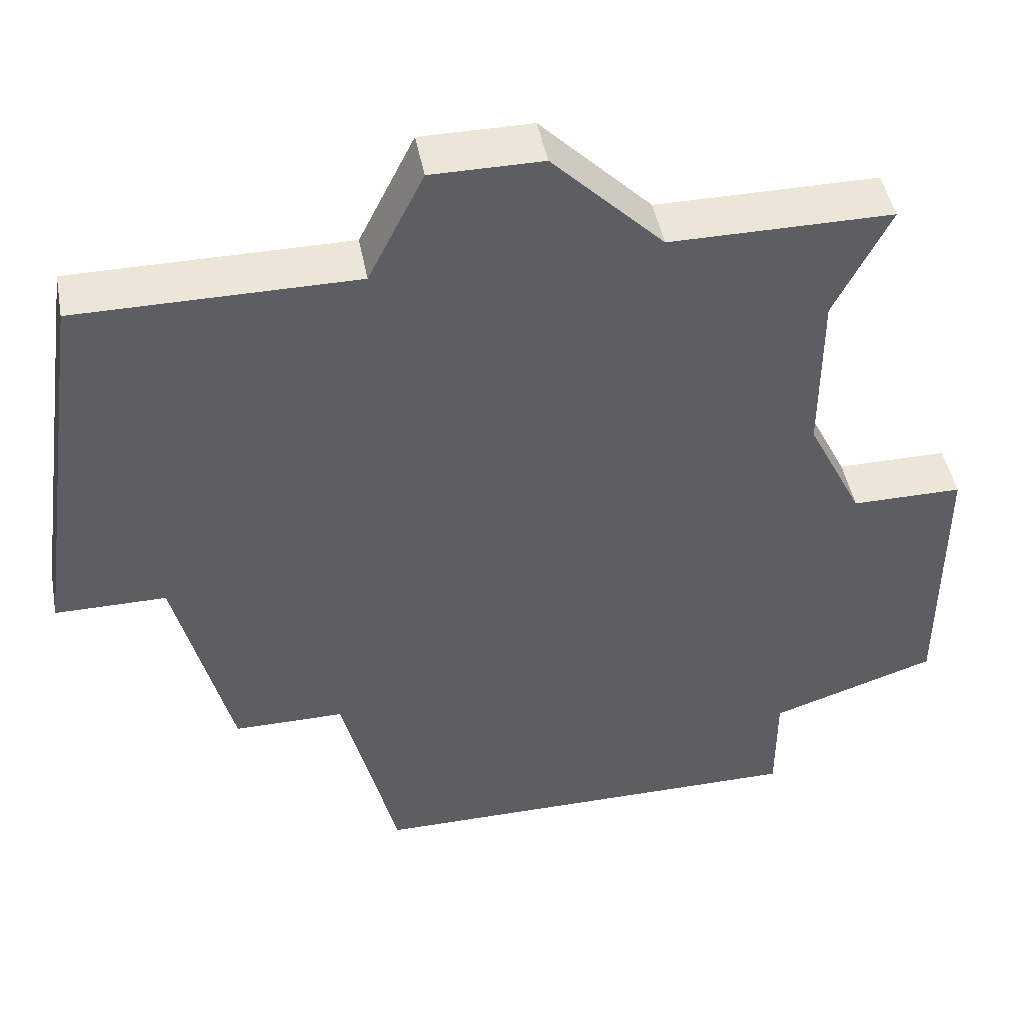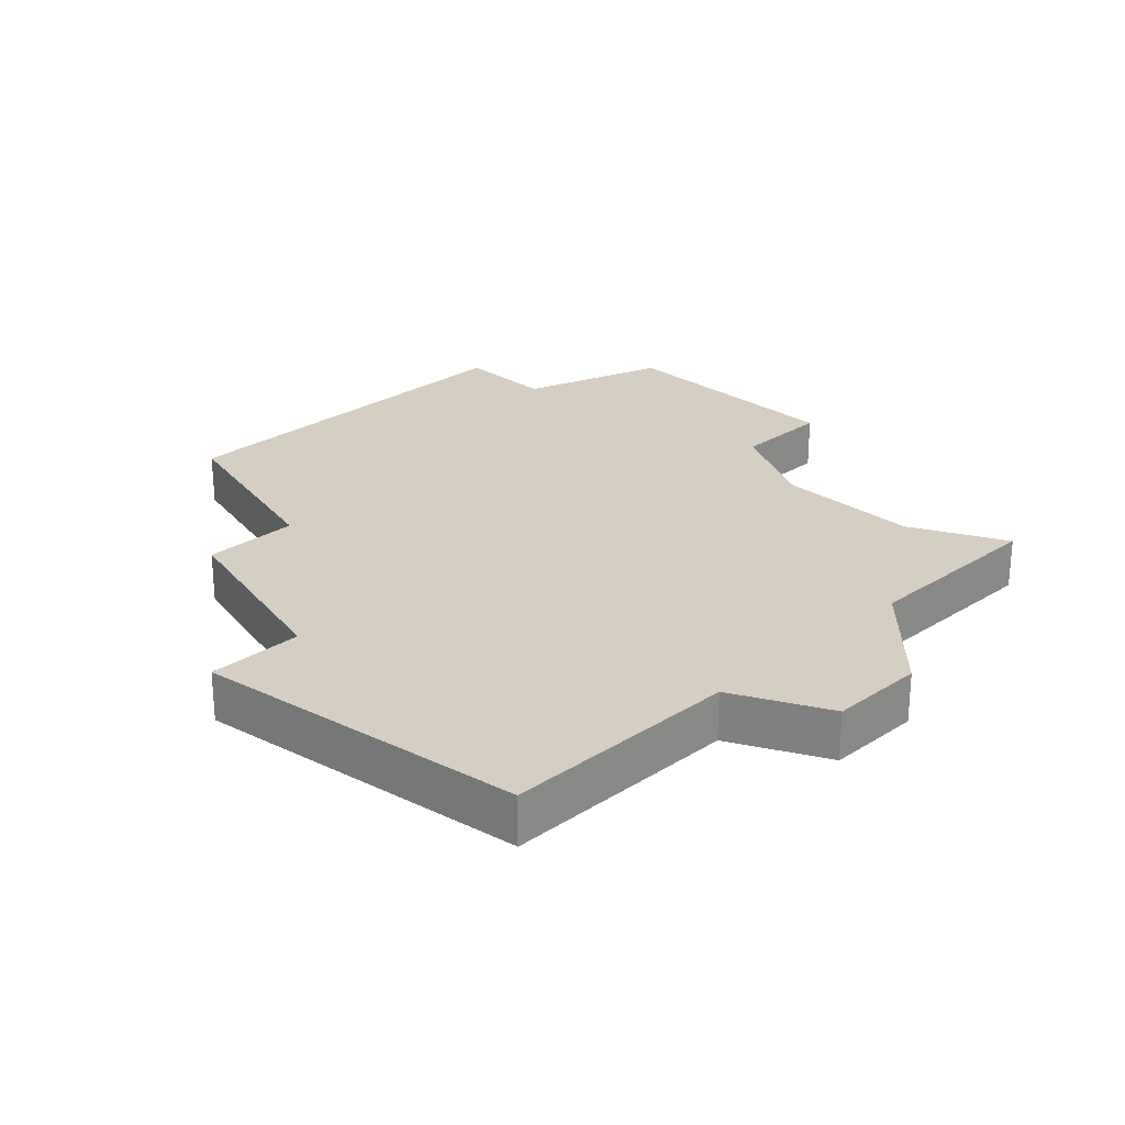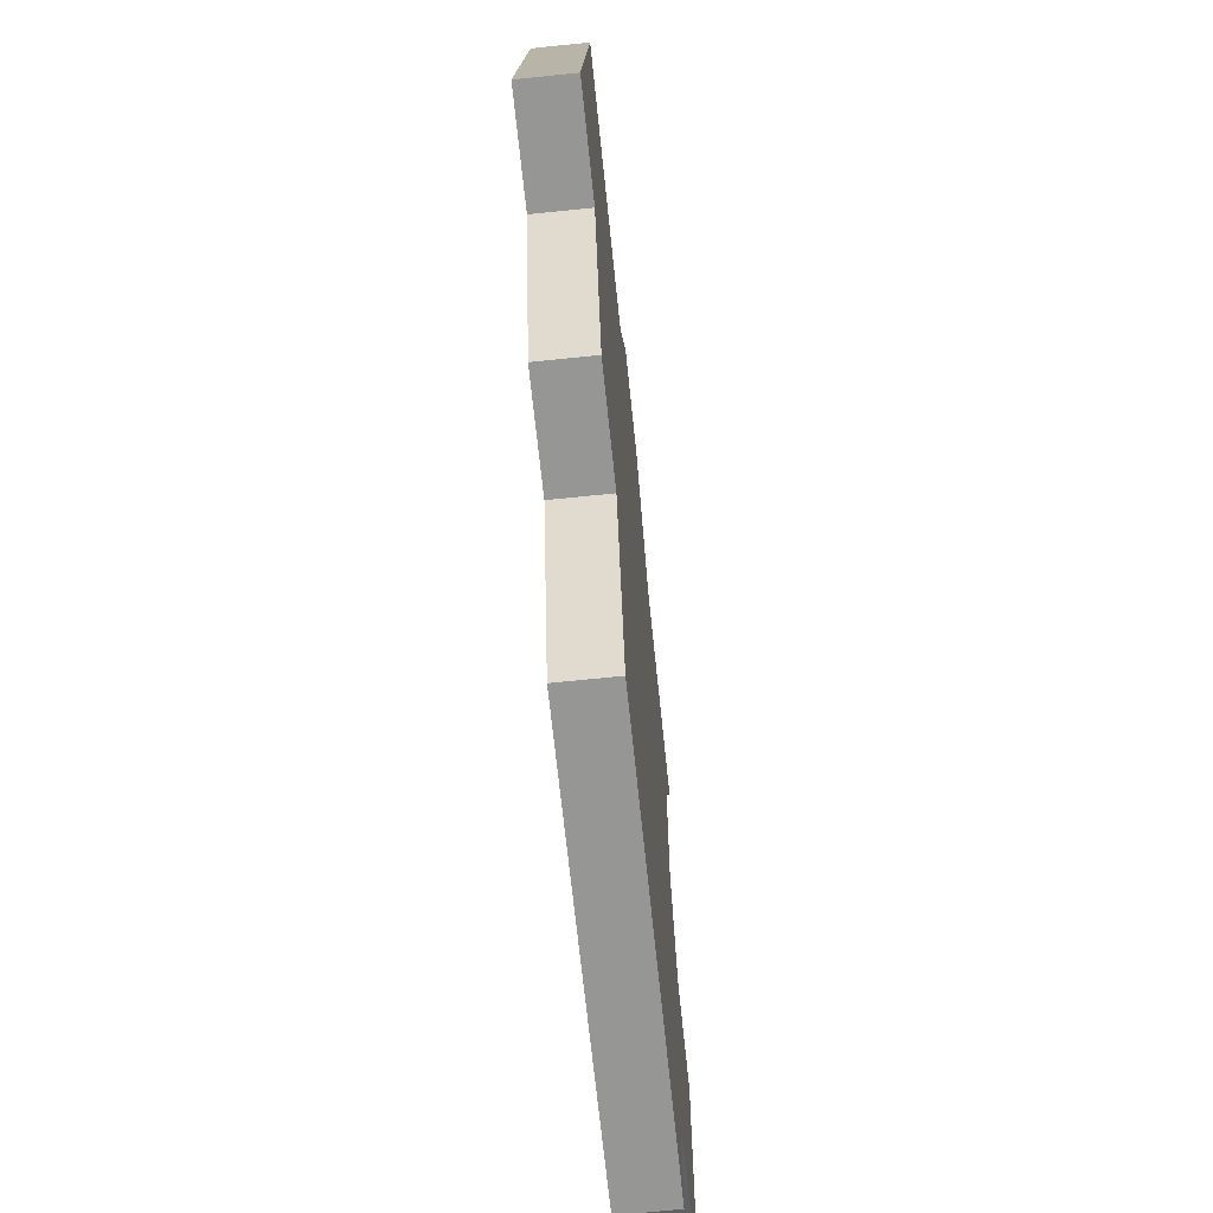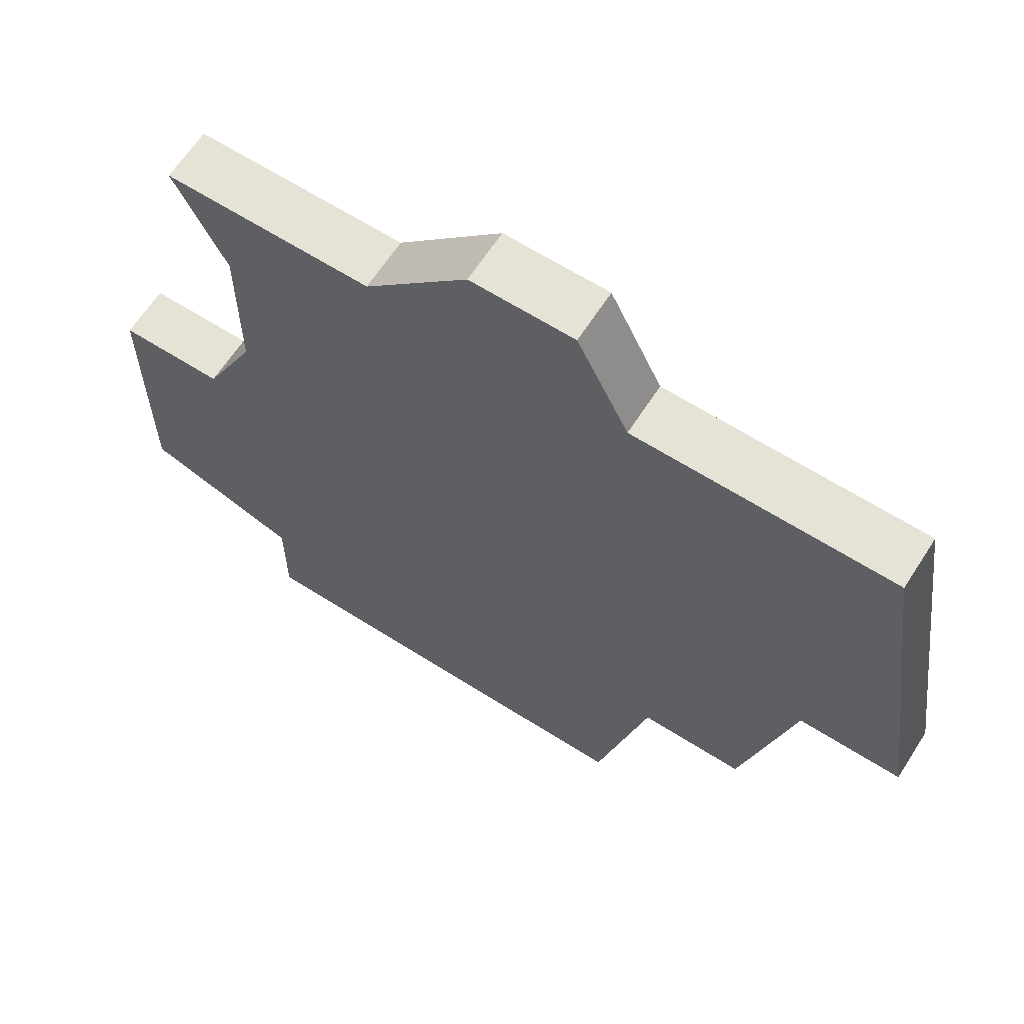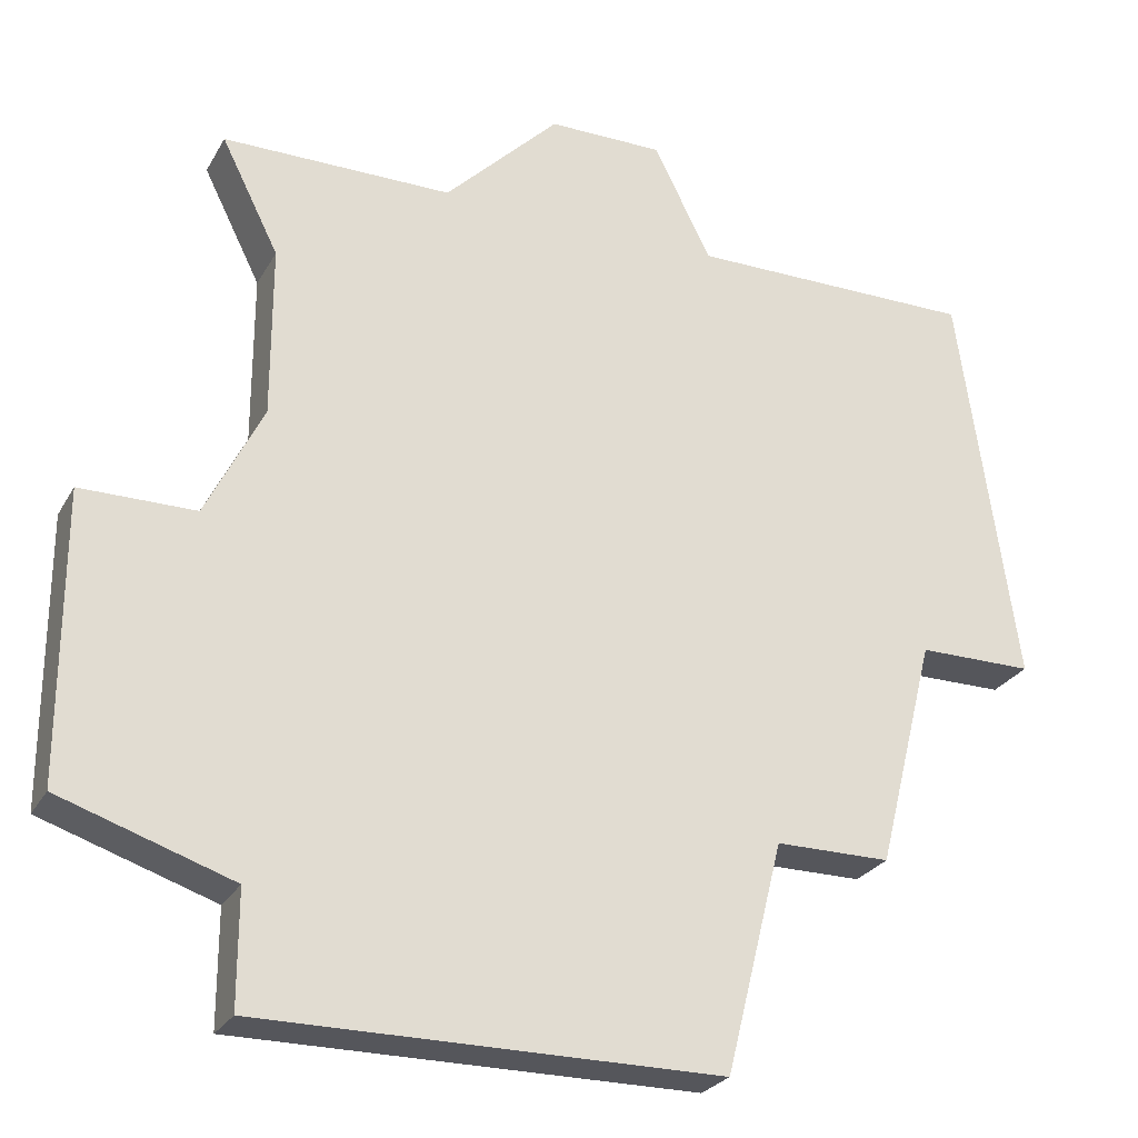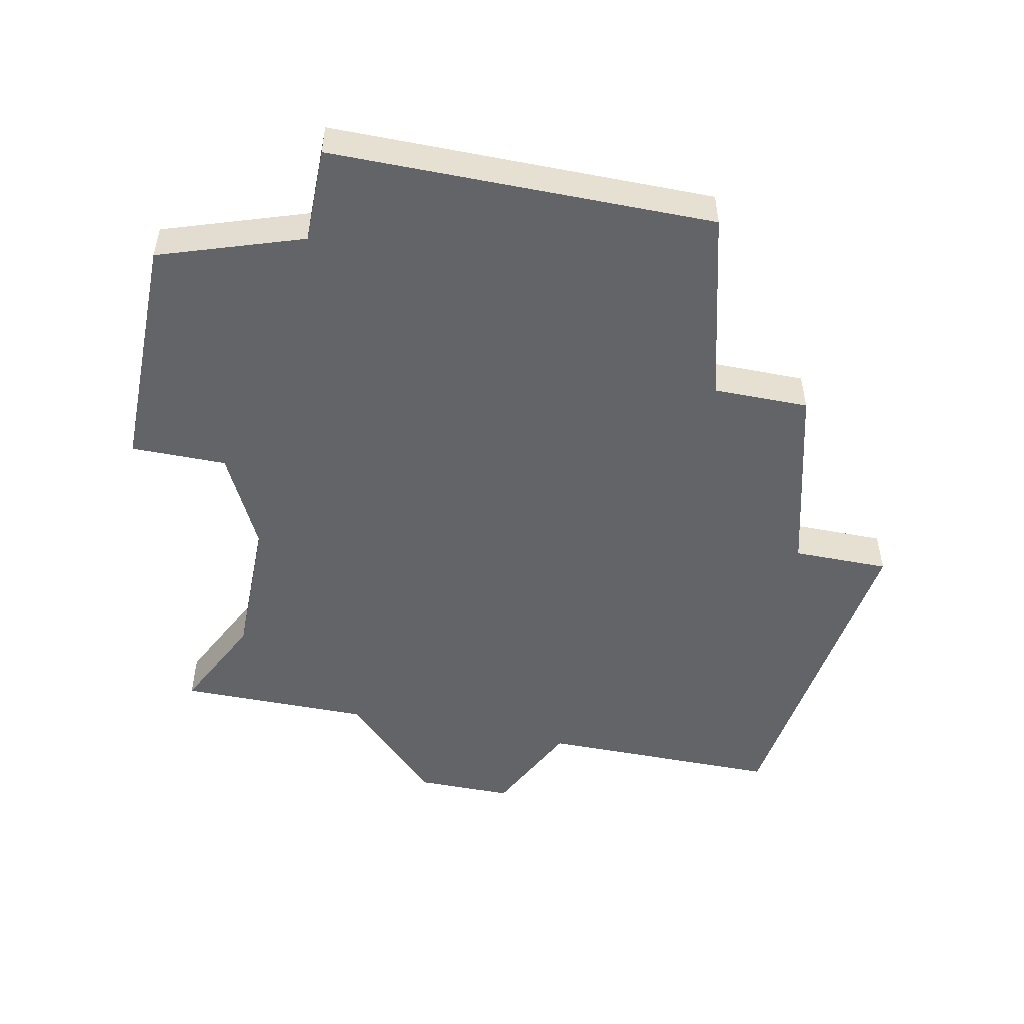
<metadata>
{"format":"obj","ext":"obj","renderer":"f3d","projection":"perspective","resolution":1024,"background":"white","views":[{"elev":46.1,"azim":169.4,"up":"+Y"},{"elev":25.7,"azim":135.2,"up":"+Z"},{"elev":-67.7,"azim":95.9,"up":"+Y"},{"elev":64.0,"azim":32.7,"up":"+Y"},{"elev":-26.2,"azim":-23.6,"up":"+Y"},{"elev":-51.1,"azim":-11.4,"up":"+Z"}]}
</metadata>
<code>
v 3129 -476 0
v 3129 -476 1
v 3112 -480 0
v 3112 -480 1
v 3112 -481 0
v 3112 -481 1
v 3112 -476 0
v 3112 -476 1
v 3120 -467 0
v 3120 -467 1
v 3128 -469 0
v 3128 -469 1
v 3127 -476 0
v 3127 -476 1
v 3118 -469 0
v 3118 -469 1
v 3126 -480 0
v 3126 -480 1
v 3124 -480 0
v 3124 -480 1
v 3115 -471 0
v 3115 -471 1
v 3115 -482 0
v 3115 -482 1
v 3115 -474 0
v 3115 -474 1
v 3115 -484 0
v 3115 -484 1
v 3123 -484 0
v 3123 -484 1
v 3123 -469 0
v 3123 -469 1
v 3114 -476 0
v 3114 -476 1
v 3114 -469 0
v 3114 -469 1
v 3122 -467 0
v 3122 -467 1
f 23 5 3
f 29 27 23
f 33 23 3
f 3 7 33
f 15 25 21
f 15 21 35
f 19 33 25
f 19 23 33
f 19 25 31
f 11 1 13
f 19 13 17
f 31 13 19
f 31 15 9
f 9 37 31
f 13 31 11
f 15 31 25
f 29 23 19
f 4 6 24
f 24 28 30
f 4 24 34
f 34 8 4
f 22 26 16
f 36 22 16
f 26 34 20
f 34 24 20
f 32 26 20
f 14 2 12
f 18 14 20
f 20 14 32
f 10 16 32
f 32 38 10
f 12 32 14
f 26 32 16
f 20 24 30
f 22 36 21
f 21 36 35
f 26 22 25
f 25 22 21
f 34 26 33
f 33 26 25
f 8 34 7
f 7 34 33
f 4 8 3
f 3 8 7
f 6 4 5
f 5 4 3
f 24 6 23
f 23 6 5
f 28 24 27
f 27 24 23
f 30 28 29
f 29 28 27
f 20 30 19
f 19 30 29
f 18 20 17
f 17 20 19
f 14 18 13
f 13 18 17
f 2 14 1
f 1 14 13
f 12 2 11
f 11 2 1
f 32 12 31
f 31 12 11
f 38 32 37
f 37 32 31
f 10 38 9
f 9 38 37
f 36 16 35
f 35 16 15
f 16 10 15
f 15 10 9

</code>
